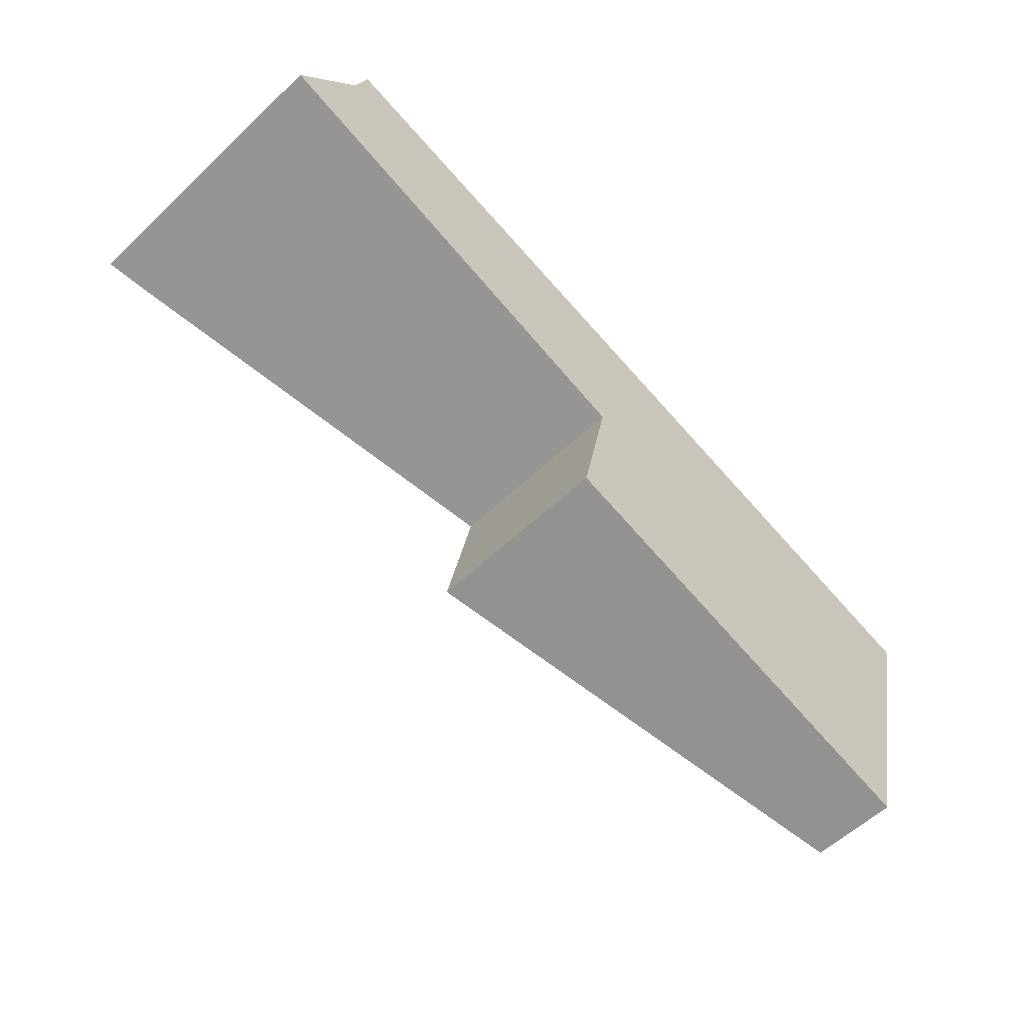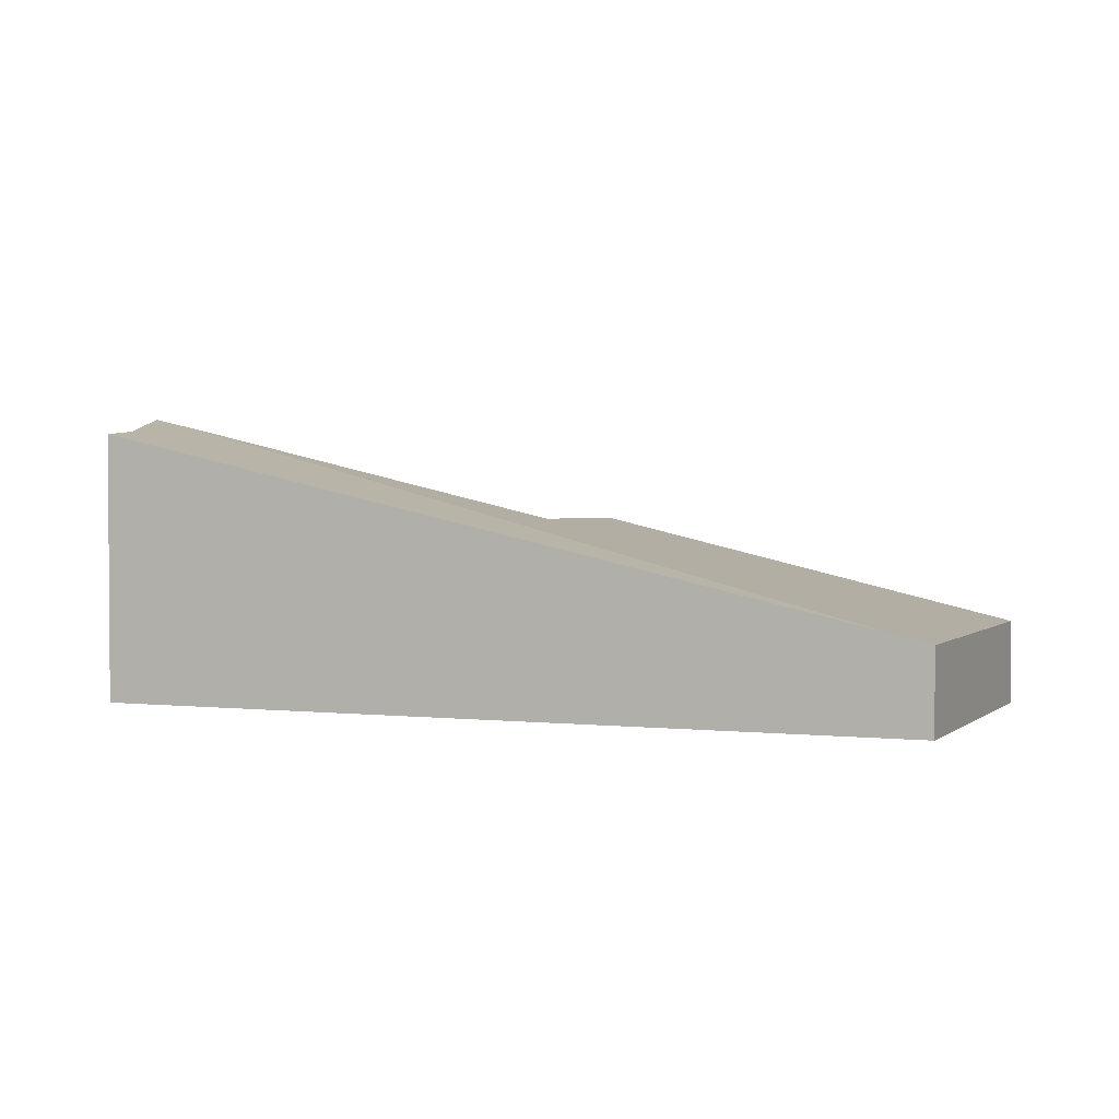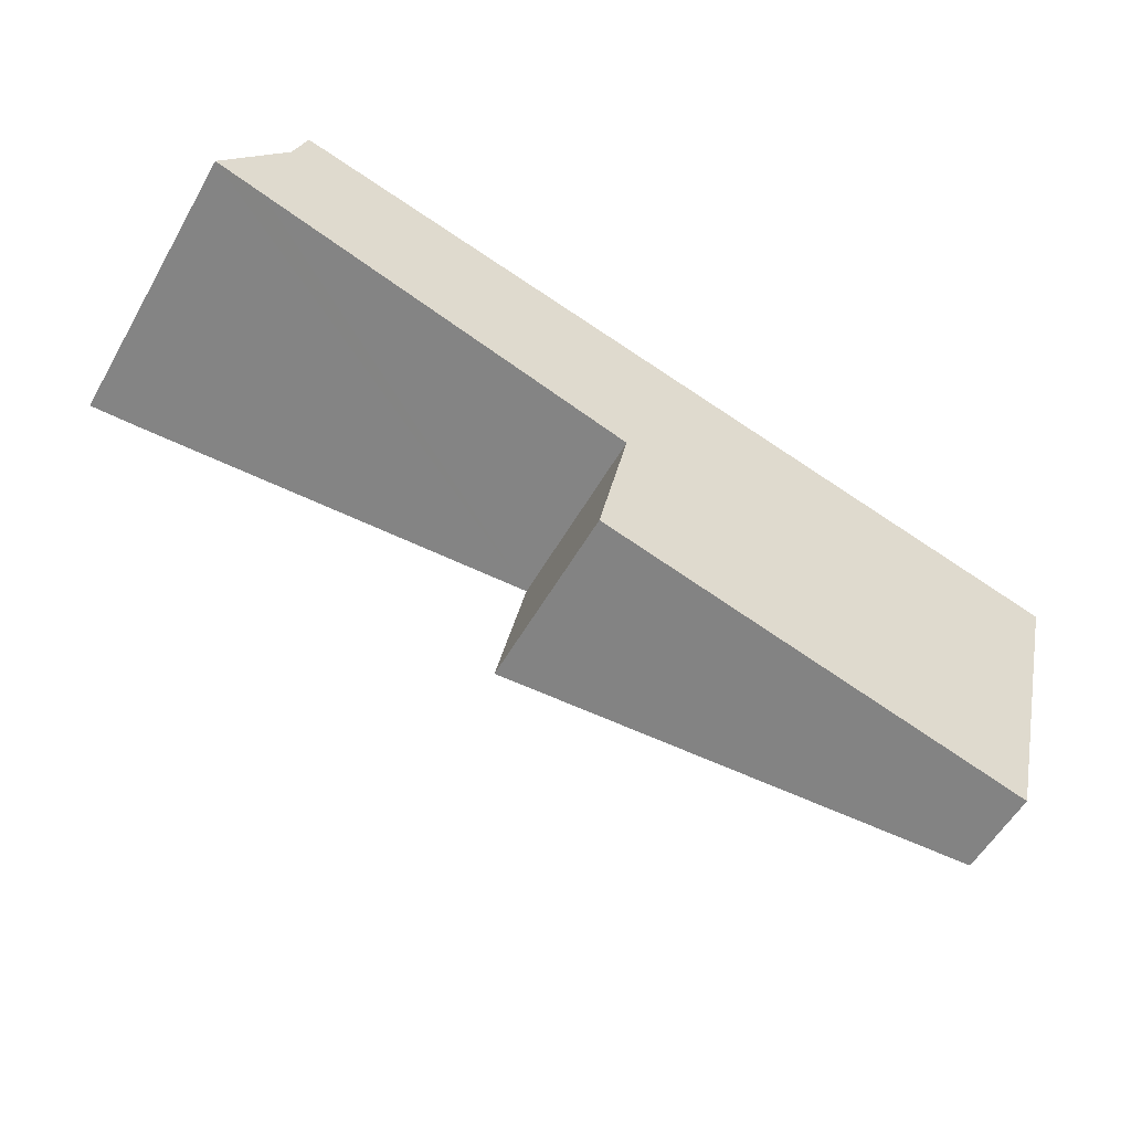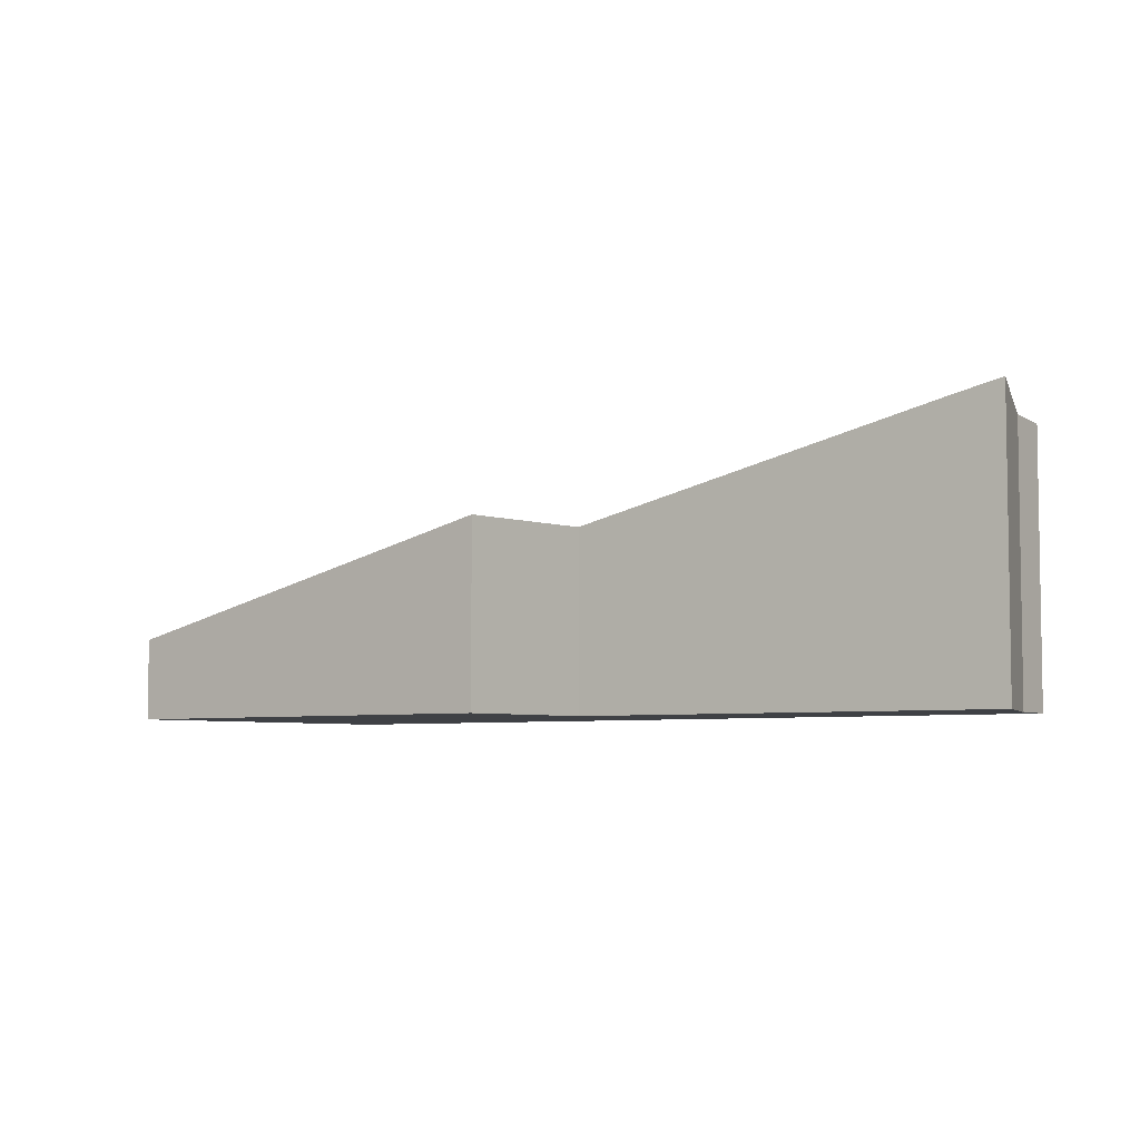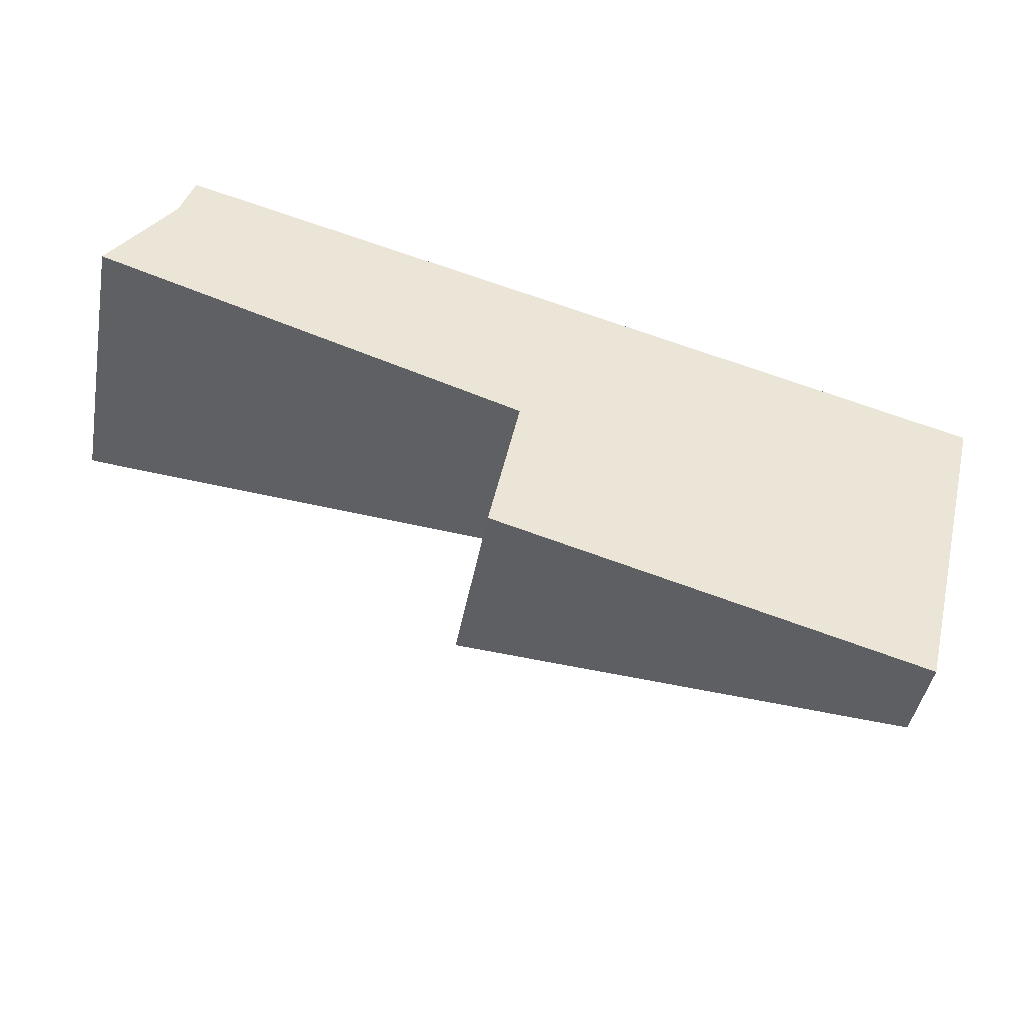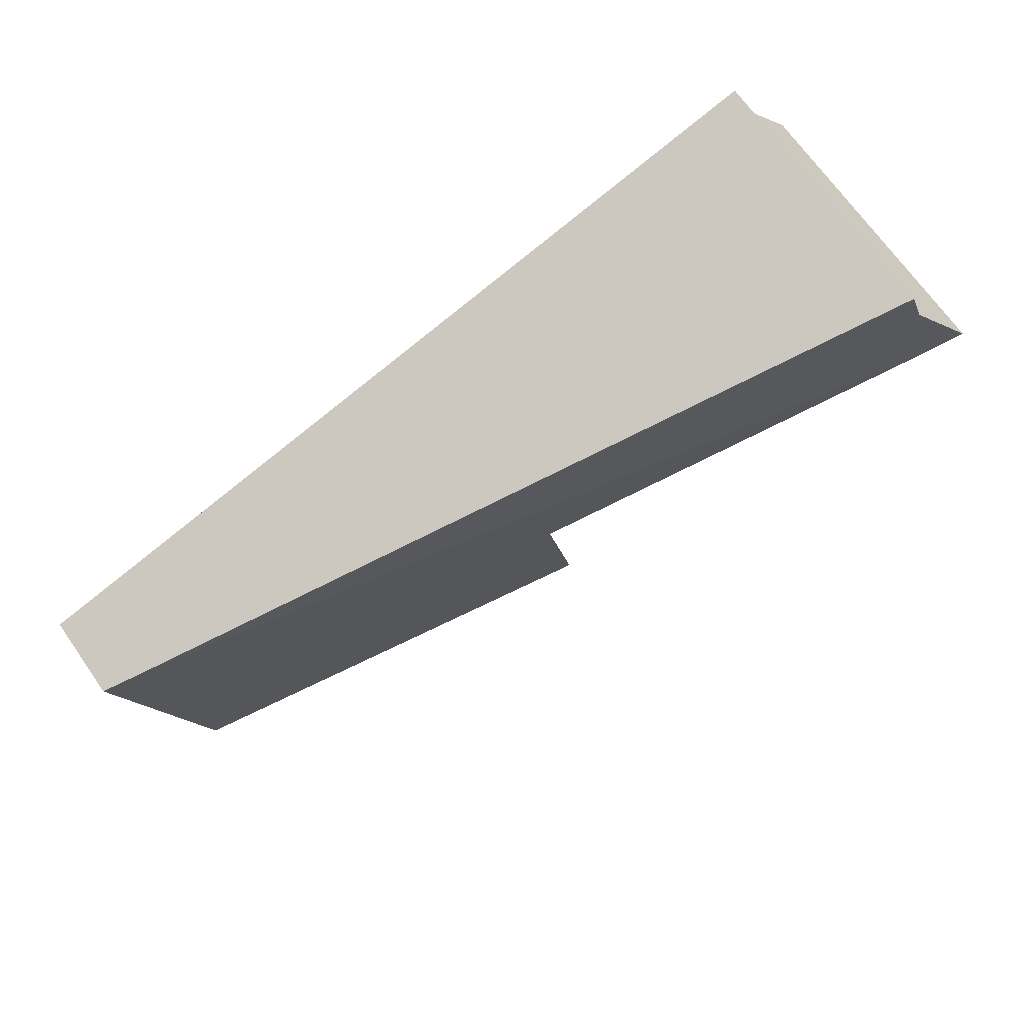
<metadata>
{"format":"obj","ext":"obj","renderer":"f3d","projection":"perspective","resolution":1024,"background":"white","views":[{"elev":-57.1,"azim":-45.5,"up":"+Z"},{"elev":2.3,"azim":37.2,"up":"+Y"},{"elev":-55.7,"azim":-29.4,"up":"+Z"},{"elev":-5.4,"azim":-127.6,"up":"+Y"},{"elev":-43.9,"azim":-10.4,"up":"+Z"},{"elev":69.2,"azim":144.9,"up":"+Z"}]}
</metadata>
<code>
v  4.003 1.882 -2.986
v  9.01 0.846 -0.972
v  8.221 0.846 -4.229
v  8.615 0.943 -0.859
v  4.312 1.896 -1.465
v  0.49 2.844 -0.167
v  0.661 2.804 0.936
v  0 2.959 1.812e-16
v  0.805 2.77 1.384
v  0 0 0
v  0.661 -5.731e-17 0.936
v  0.805 -8.475e-17 1.384
v  4.312 8.971e-17 -1.465
v  4.003 1.828e-16 -2.986
v  8.615 5.26e-17 -0.859
v  9.01 5.952e-17 -0.972
v  8.221 2.59e-16 -4.229
v  0.49 1.023e-17 -0.167
g defaultobject
f 1 2 3
f 2 1 4
f 4 1 5
f 4 5 6
f 7 6 8
f 6 7 4
f 4 7 9
f 10 7 8
f 7 10 11
f 11 9 7
f 9 11 12
f 1 13 5
f 13 1 14
f 12 4 9
f 4 12 15
f 4 15 2
f 2 15 16
f 16 3 2
f 3 16 17
f 3 14 1
f 14 3 17
f 6 10 8
f 10 6 5
f 10 5 18
f 18 5 13
f 15 17 16
f 17 15 12
f 17 12 13
f 13 12 18
f 18 12 11
f 18 11 10
f 14 17 13

</code>
